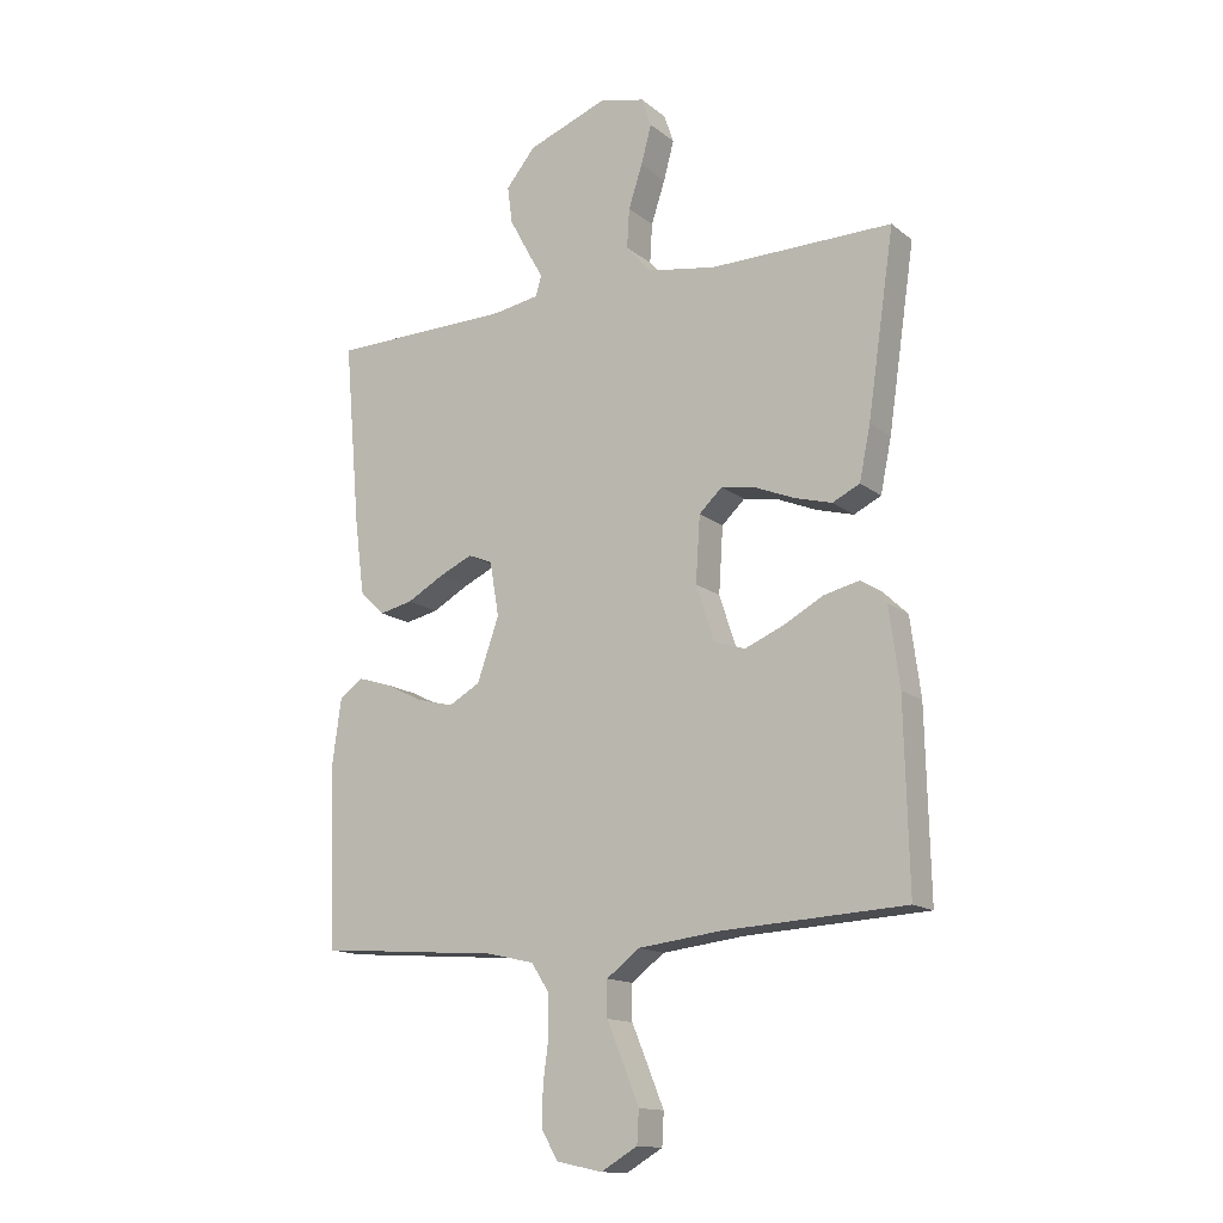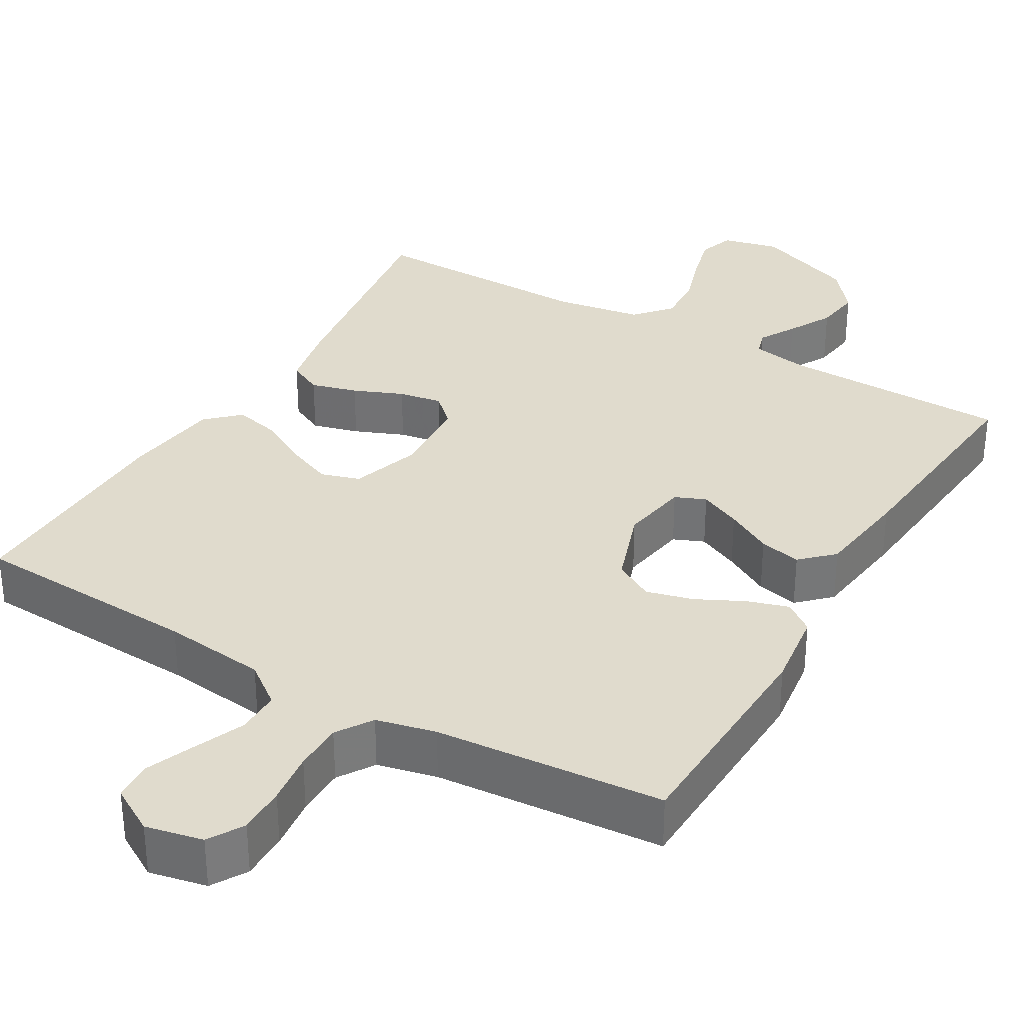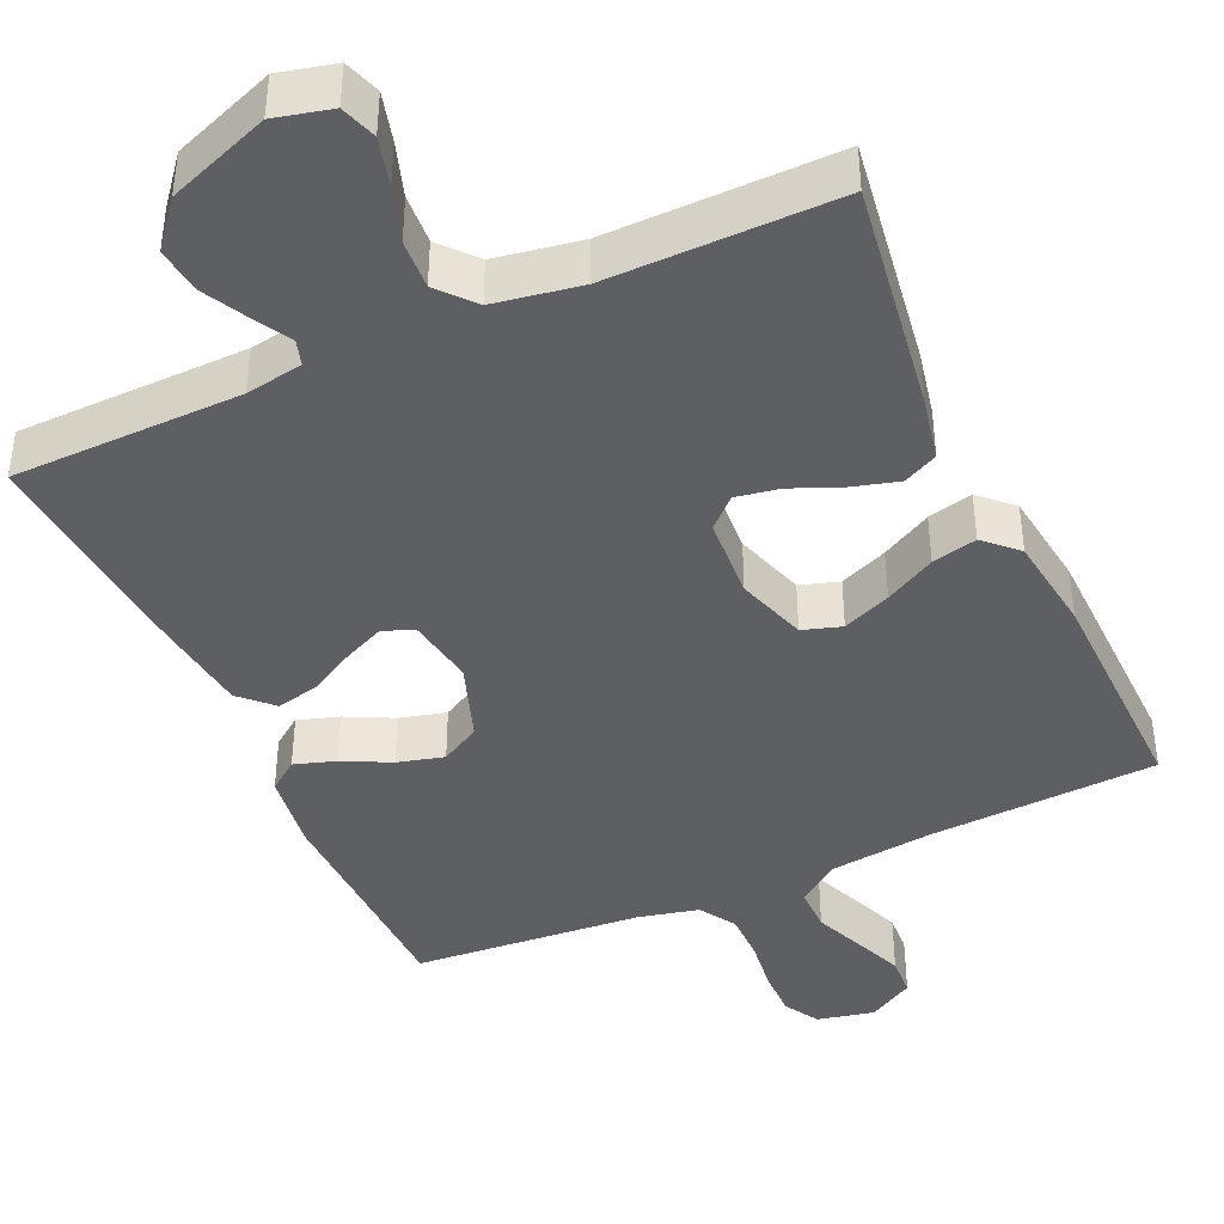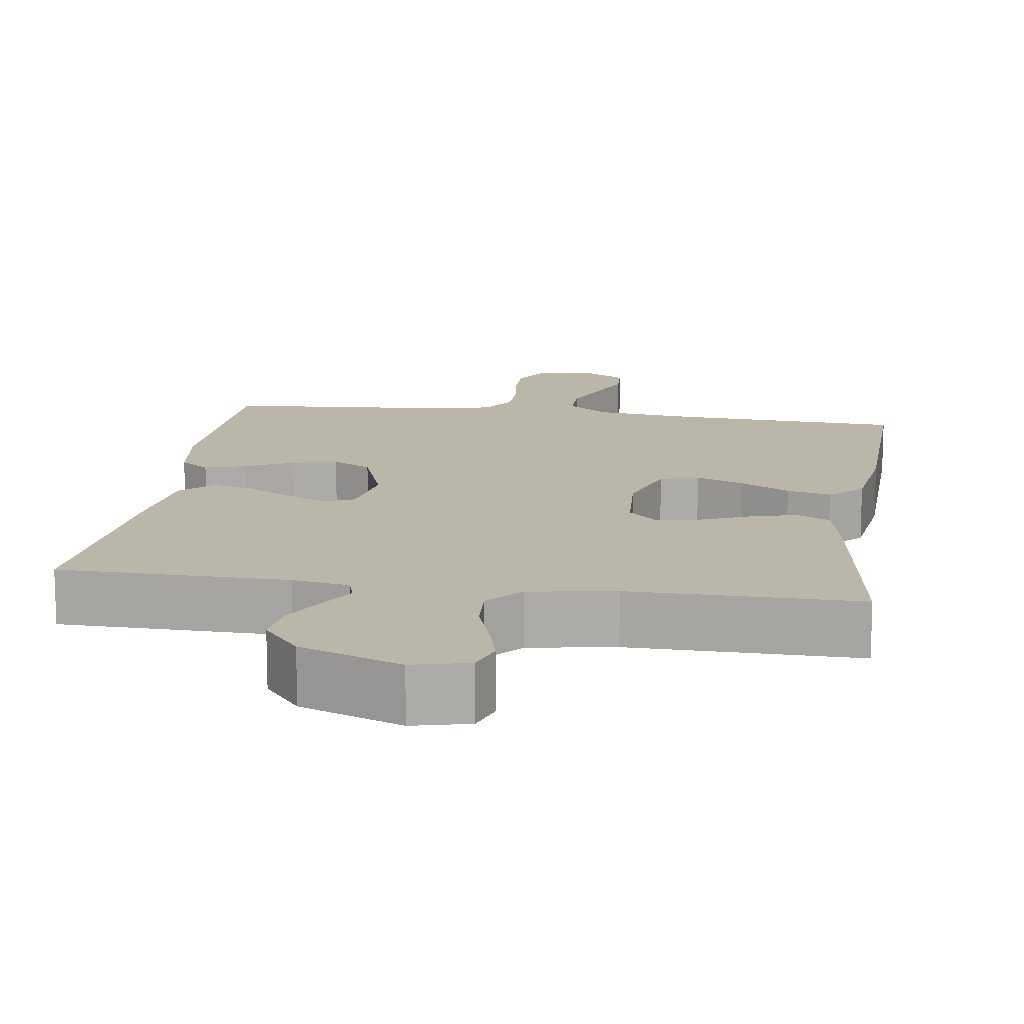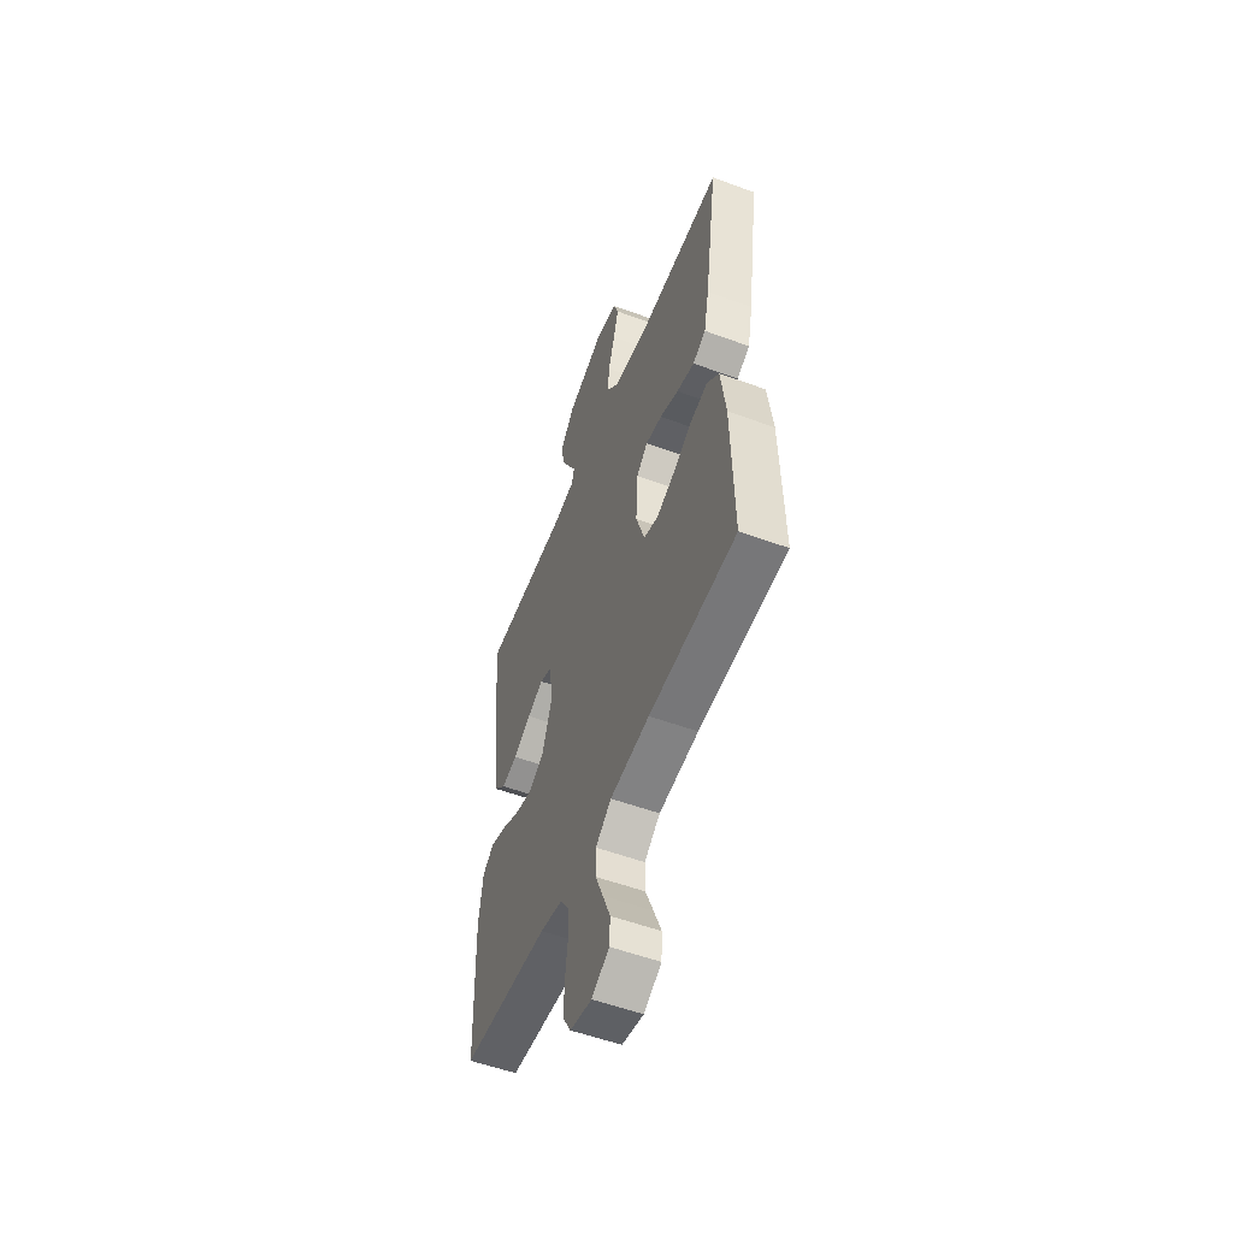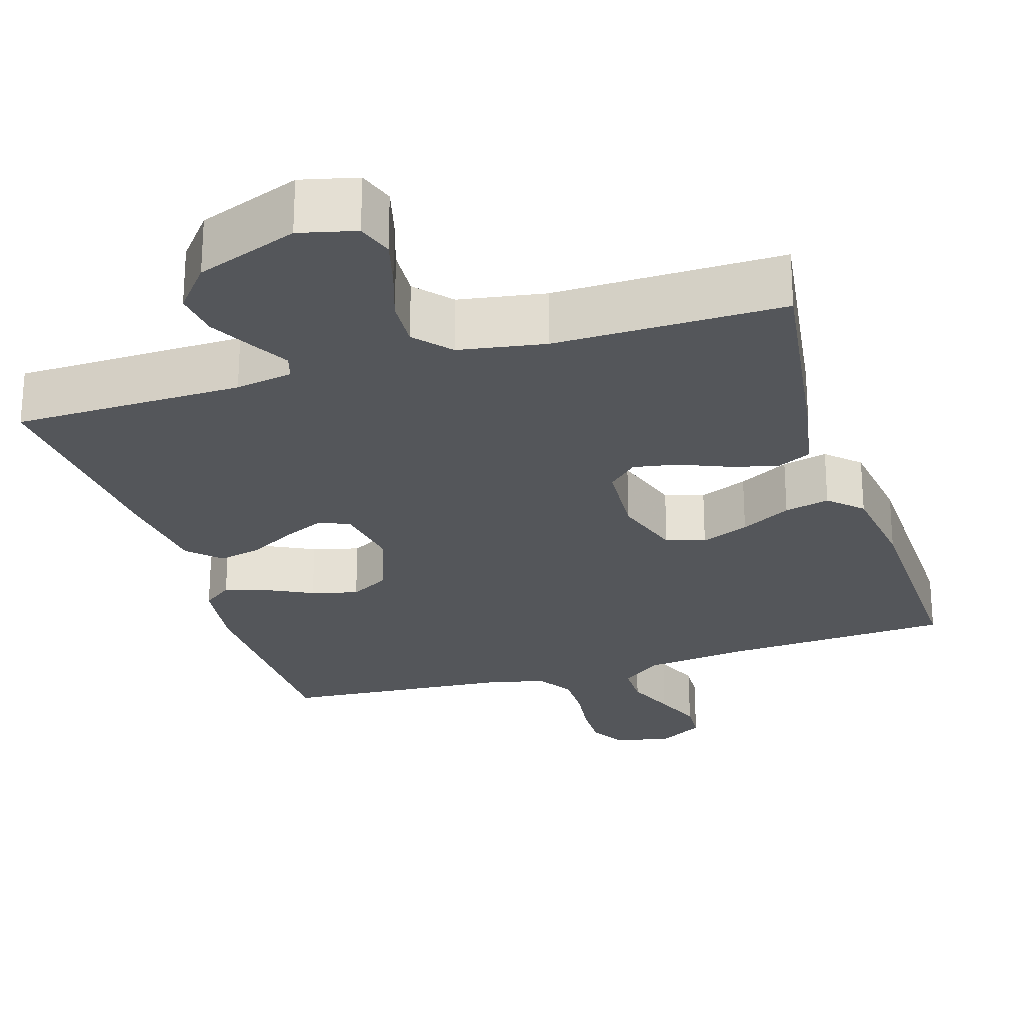
<metadata>
{"format":"obj","ext":"obj","renderer":"f3d","projection":"perspective","resolution":1024,"background":"white","views":[{"elev":-14.5,"azim":31.8,"up":"+Z"},{"elev":33.2,"azim":-149.6,"up":"+Y"},{"elev":-41.7,"azim":24.3,"up":"+Y"},{"elev":14.0,"azim":8.3,"up":"+Y"},{"elev":-54.3,"azim":68.6,"up":"+Z"},{"elev":-25.4,"azim":17.3,"up":"+Y"}]}
</metadata>
<code>
v 0.5 0.07 0.5
v 0.456 0.07 0.2
v 0.438 0.07 0.112
v 0.393 0.07 0.09
v 0.332 0.07 0.107
v 0.267 0.07 0.134
v 0.21 0.07 0.144
v 0.172 0.07 0.108
v 0.165 0.07 0
v 0.195 0.07 -0.092
v 0.246 0.07 -0.108
v 0.309 0.07 -0.082
v 0.375 0.07 -0.046
v 0.434 0.07 -0.032
v 0.476 0.07 -0.072
v 0.493 0.07 -0.2
v 0.5 0.07 -0.5
v 0.2 0.07 -0.516
v 0.064 0.07 -0.532
v 0.01 0.07 -0.573
v 0.01 0.07 -0.631
v 0.037 0.07 -0.696
v 0.063 0.07 -0.76
v 0.06 0.07 -0.813
v 0 0.07 -0.848
v -0.075 0.07 -0.832
v -0.102 0.07 -0.786
v -0.101 0.07 -0.723
v -0.092 0.07 -0.654
v -0.092 0.07 -0.589
v -0.122 0.07 -0.542
v -0.2 0.07 -0.524
v -0.5 0.07 -0.5
v -0.509 0.07 -0.2
v -0.495 0.07 -0.097
v -0.456 0.07 -0.068
v -0.402 0.07 -0.085
v -0.34 0.07 -0.116
v -0.279 0.07 -0.132
v -0.227 0.07 -0.103
v -0.191 0.07 0
v -0.206 0.07 0.089
v -0.246 0.07 0.106
v -0.301 0.07 0.081
v -0.362 0.07 0.047
v -0.417 0.07 0.035
v -0.458 0.07 0.075
v -0.474 0.07 0.2
v -0.5 0.07 0.5
v -0.2 0.07 0.505
v -0.125 0.07 0.518
v -0.115 0.07 0.551
v -0.142 0.07 0.599
v -0.173 0.07 0.657
v -0.181 0.07 0.718
v -0.133 0.07 0.777
v 0 0.07 0.827
v 0.074 0.07 0.809
v 0.09 0.07 0.762
v 0.073 0.07 0.698
v 0.05 0.07 0.628
v 0.046 0.07 0.563
v 0.087 0.07 0.516
v 0.2 0.07 0.497
v 0.5 0 0.5
v 0.456 0 0.2
v 0.438 0 0.112
v 0.393 0 0.09
v 0.332 0 0.107
v 0.267 0 0.134
v 0.21 0 0.144
v 0.172 0 0.108
v 0.165 0 0
v 0.195 0 -0.092
v 0.246 0 -0.108
v 0.309 0 -0.082
v 0.375 0 -0.046
v 0.434 0 -0.032
v 0.476 0 -0.072
v 0.493 0 -0.2
v 0.5 0 -0.5
v 0.2 0 -0.516
v 0.064 0 -0.532
v 0.01 0 -0.573
v 0.01 0 -0.631
v 0.037 0 -0.696
v 0.063 0 -0.76
v 0.06 0 -0.813
v 0 0 -0.848
v -0.075 0 -0.832
v -0.102 0 -0.786
v -0.101 0 -0.723
v -0.092 0 -0.654
v -0.092 0 -0.589
v -0.122 0 -0.542
v -0.2 0 -0.524
v -0.5 0 -0.5
v -0.509 0 -0.2
v -0.495 0 -0.097
v -0.456 0 -0.068
v -0.402 0 -0.085
v -0.34 0 -0.116
v -0.279 0 -0.132
v -0.227 0 -0.103
v -0.191 0 0
v -0.206 0 0.089
v -0.246 0 0.106
v -0.301 0 0.081
v -0.362 0 0.047
v -0.417 0 0.035
v -0.458 0 0.075
v -0.474 0 0.2
v -0.5 0 0.5
v -0.2 0 0.505
v -0.125 0 0.518
v -0.115 0 0.551
v -0.142 0 0.599
v -0.173 0 0.657
v -0.181 0 0.718
v -0.133 0 0.777
v 0 0 0.827
v 0.074 0 0.809
v 0.09 0 0.762
v 0.073 0 0.698
v 0.05 0 0.628
v 0.046 0 0.563
v 0.087 0 0.516
v 0.2 0 0.497
f 59 60 61
f 58 59 61
f 57 58 61
f 56 57 61
f 55 56 61
f 54 55 61
f 53 54 61
f 52 53 61
f 51 52 61 62
f 48 49 50
f 47 48 50
f 46 47 50
f 45 46 50
f 44 45 50
f 43 44 50 51
f 51 62 63
f 43 51 63
f 42 43 63
f 36 37 38
f 35 36 38
f 34 35 38
f 33 34 38
f 32 33 38
f 31 32 38 39
f 30 31 39 40
f 27 28 29
f 26 27 29
f 25 26 29
f 24 25 29
f 23 24 29
f 22 23 29
f 21 22 29
f 20 21 29 30
f 30 40 41
f 20 30 41
f 19 20 41
f 16 17 18
f 15 16 18
f 14 15 18
f 13 14 18
f 12 13 18
f 11 12 18 19
f 4 5 6
f 3 4 6
f 2 3 6
f 1 2 6
f 64 1 6
f 64 6 7
f 63 64 7 8
f 42 63 8 9
f 41 42 9 10
f 10 11 19 41
f 125 124 123
f 125 123 122
f 125 122 121
f 125 121 120
f 125 120 119
f 125 119 118
f 125 118 117
f 125 117 116
f 126 125 116 115
f 114 113 112
f 114 112 111
f 114 111 110
f 114 110 109
f 114 109 108
f 115 114 108 107
f 127 126 115
f 127 115 107
f 127 107 106
f 102 101 100
f 102 100 99
f 102 99 98
f 102 98 97
f 102 97 96
f 103 102 96 95
f 104 103 95 94
f 93 92 91
f 93 91 90
f 93 90 89
f 93 89 88
f 93 88 87
f 93 87 86
f 93 86 85
f 94 93 85 84
f 105 104 94
f 105 94 84
f 105 84 83
f 82 81 80
f 82 80 79
f 82 79 78
f 82 78 77
f 82 77 76
f 83 82 76 75
f 70 69 68
f 70 68 67
f 70 67 66
f 70 66 65
f 70 65 128
f 71 70 128
f 72 71 128 127
f 73 72 127 106
f 74 73 106 105
f 105 83 75 74
f 1 65 66 2
f 2 66 67 3
f 3 67 68 4
f 4 68 69 5
f 5 69 70 6
f 6 70 71 7
f 7 71 72 8
f 8 72 73 9
f 9 73 74 10
f 10 74 75 11
f 11 75 76 12
f 12 76 77 13
f 13 77 78 14
f 14 78 79 15
f 15 79 80 16
f 16 80 81 17
f 17 81 82 18
f 18 82 83 19
f 19 83 84 20
f 20 84 85 21
f 21 85 86 22
f 22 86 87 23
f 23 87 88 24
f 24 88 89 25
f 25 89 90 26
f 26 90 91 27
f 27 91 92 28
f 28 92 93 29
f 29 93 94 30
f 30 94 95 31
f 31 95 96 32
f 32 96 97 33
f 33 97 98 34
f 34 98 99 35
f 35 99 100 36
f 36 100 101 37
f 37 101 102 38
f 38 102 103 39
f 39 103 104 40
f 40 104 105 41
f 41 105 106 42
f 42 106 107 43
f 43 107 108 44
f 44 108 109 45
f 45 109 110 46
f 46 110 111 47
f 47 111 112 48
f 48 112 113 49
f 49 113 114 50
f 50 114 115 51
f 51 115 116 52
f 52 116 117 53
f 53 117 118 54
f 54 118 119 55
f 55 119 120 56
f 56 120 121 57
f 57 121 122 58
f 58 122 123 59
f 59 123 124 60
f 60 124 125 61
f 61 125 126 62
f 62 126 127 63
f 63 127 128 64
f 64 128 65 1

</code>
